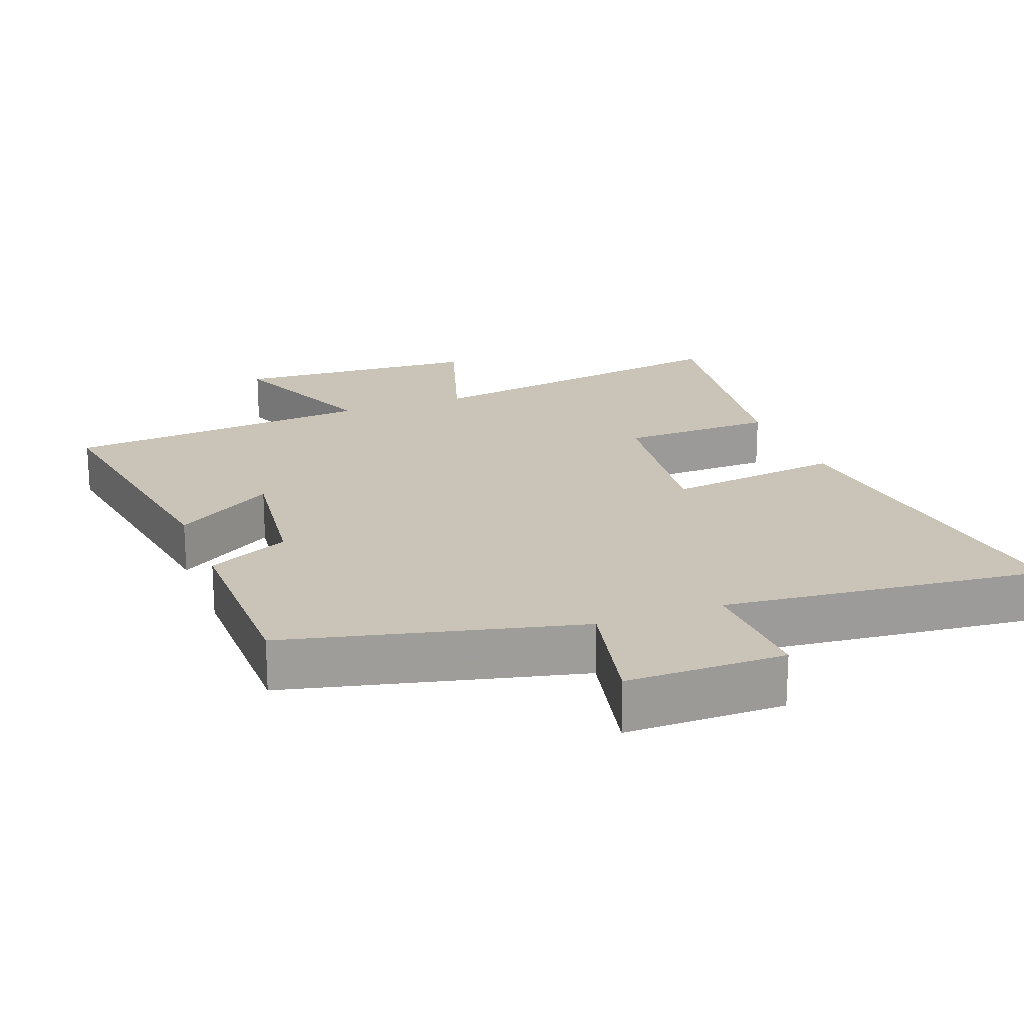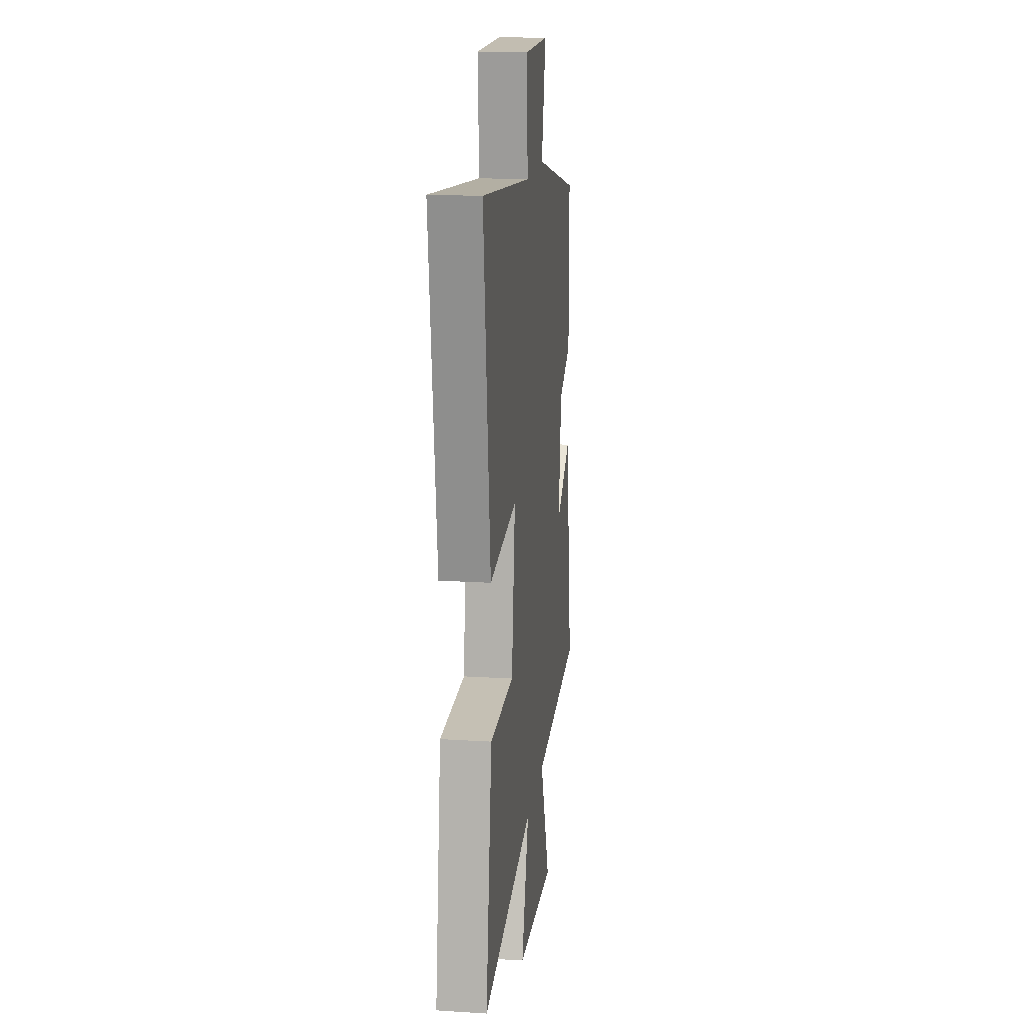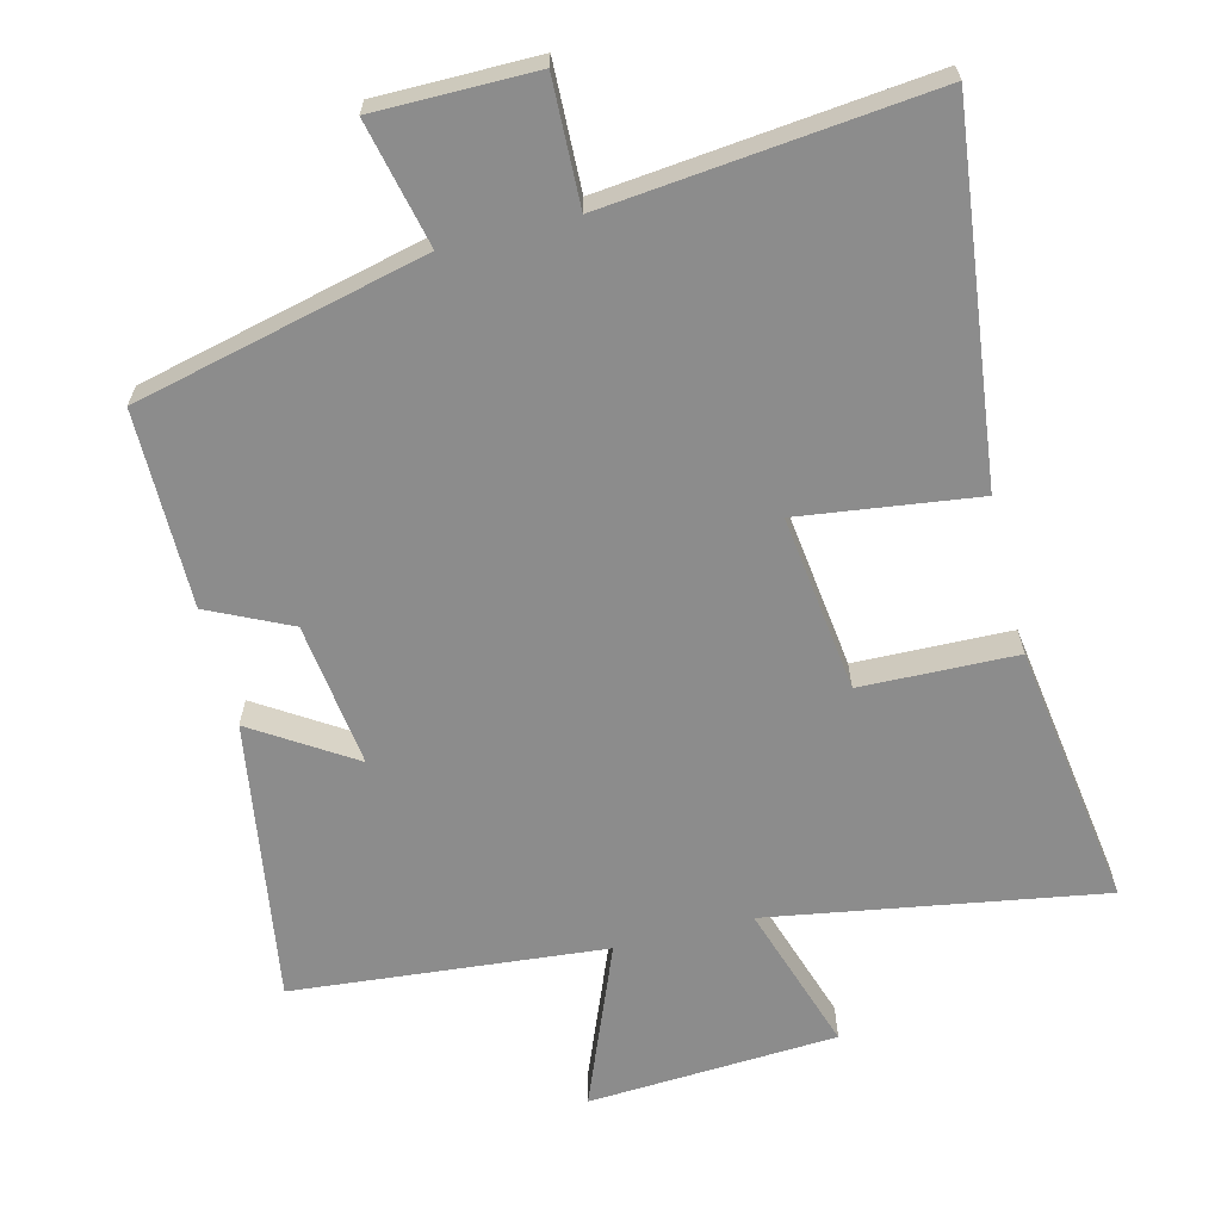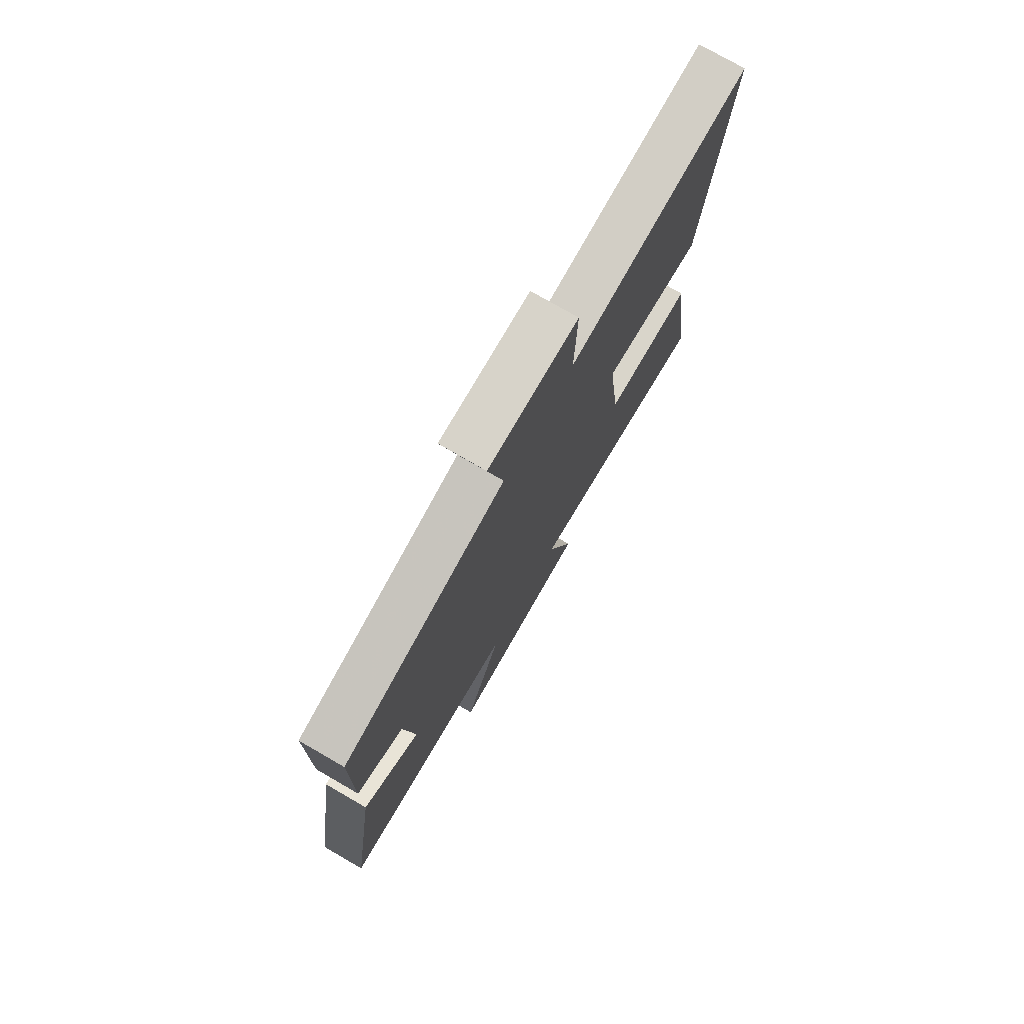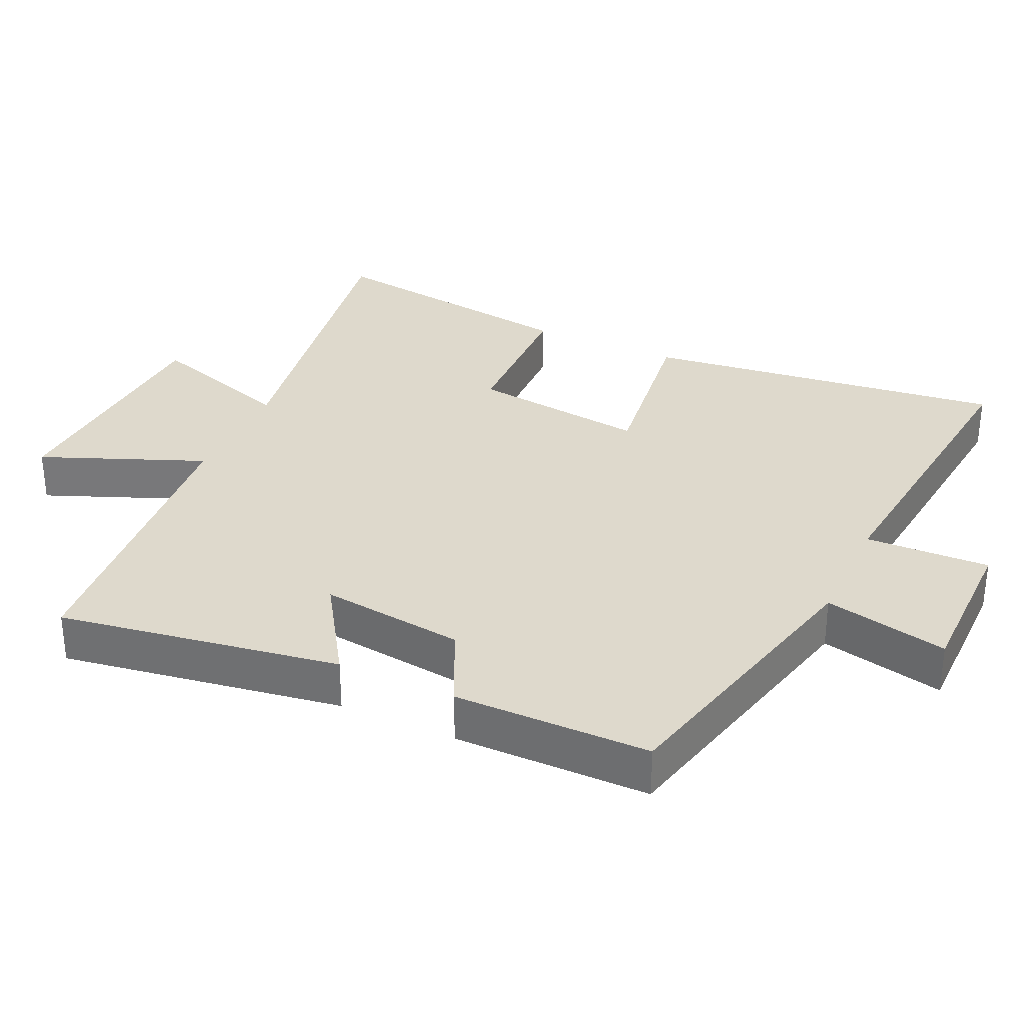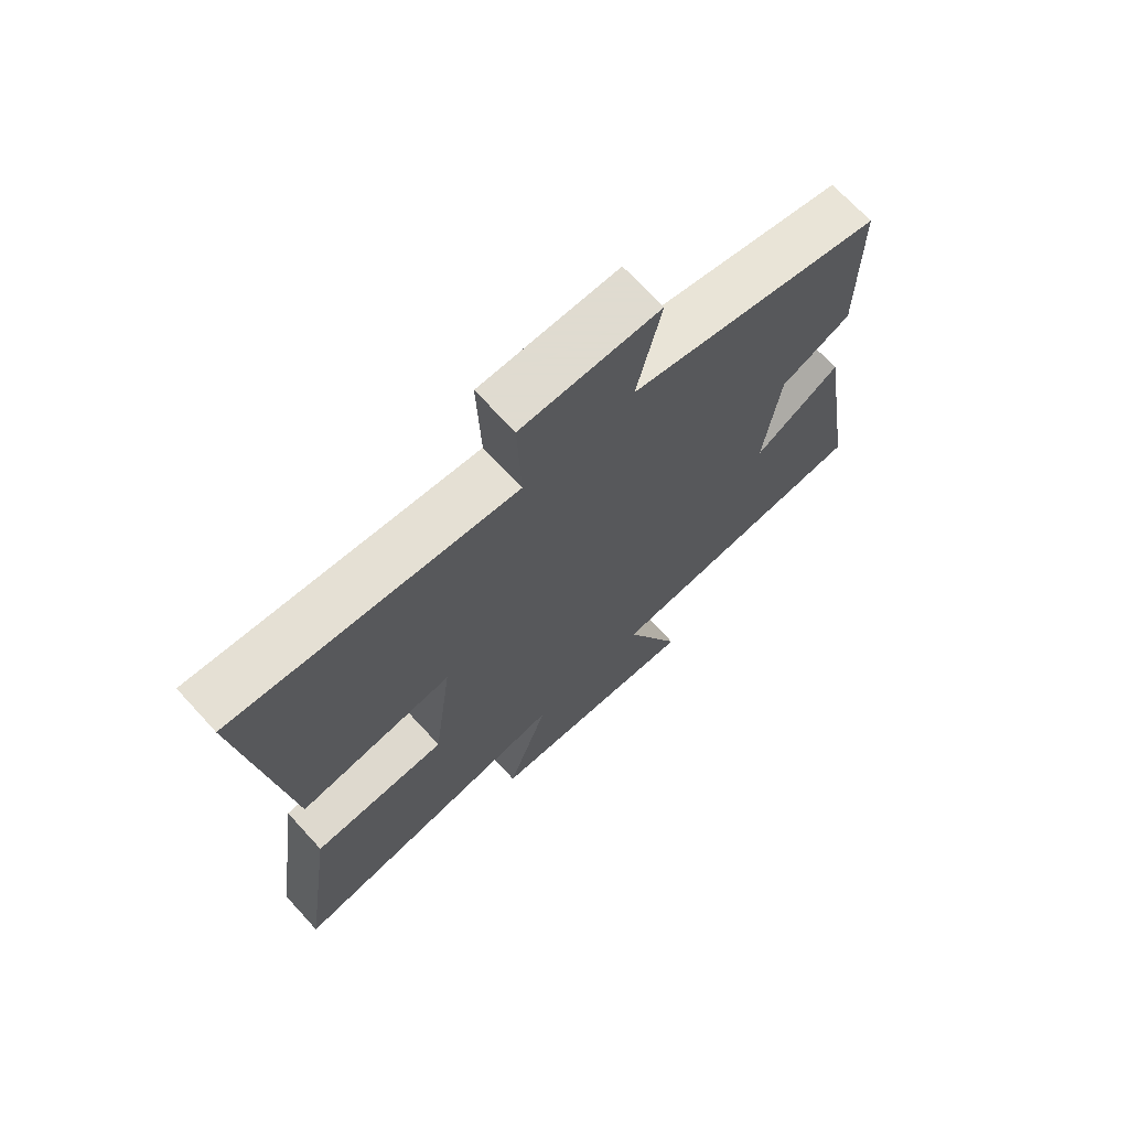
<metadata>
{"format":"obj","ext":"obj","renderer":"f3d","projection":"perspective","resolution":1024,"background":"white","views":[{"elev":20.0,"azim":-20.7,"up":"+Y"},{"elev":16.8,"azim":97.2,"up":"+Z"},{"elev":-64.2,"azim":14.2,"up":"+Y"},{"elev":76.1,"azim":-60.0,"up":"+Z"},{"elev":32.1,"azim":-65.2,"up":"+Y"},{"elev":70.2,"azim":137.4,"up":"+Z"}]}
</metadata>
<code>
v 0.555 0.07 -0.58
v 0.078 0.07 -0.5
v 0.147 0.07 -0.714
v -0.211 0.07 -0.734
v -0.116 0.07 -0.5
v -0.564 0.07 -0.458
v -0.5 0.07 -0.053
v -0.357 0.07 -0.145
v -0.383 0.07 0.063
v -0.5 0.07 0.119
v -0.499 0.07 0.401
v -0.082 0.07 0.5
v -0.122 0.07 0.679
v 0.106 0.07 0.679
v 0.1 0.07 0.5
v 0.564 0.07 0.548
v 0.5 0.07 0.026
v 0.245 0.07 0.06
v 0.277 0.07 -0.194
v 0.5 0.07 -0.2
v 0.555 0 -0.58
v 0.078 0 -0.5
v 0.147 0 -0.714
v -0.211 0 -0.734
v -0.116 0 -0.5
v -0.564 0 -0.458
v -0.5 0 -0.053
v -0.357 0 -0.145
v -0.383 0 0.063
v -0.5 0 0.119
v -0.499 0 0.401
v -0.082 0 0.5
v -0.122 0 0.679
v 0.106 0 0.679
v 0.1 0 0.5
v 0.564 0 0.548
v 0.5 0 0.026
v 0.245 0 0.06
v 0.277 0 -0.194
v 0.5 0 -0.2
f 19 20 1 2
f 18 19 2
f 15 16 17 18
f 15 18 2
f 12 13 14 15
f 11 12 15
f 10 11 15
f 9 10 15
f 8 9 15 2
f 7 8 2
f 6 7 2
f 5 6 2
f 2 3 4 5
f 22 21 40 39
f 22 39 38
f 38 37 36 35
f 22 38 35
f 35 34 33 32
f 35 32 31
f 35 31 30
f 35 30 29
f 22 35 29 28
f 22 28 27
f 22 27 26
f 22 26 25
f 25 24 23 22
f 1 21 22 2
f 2 22 23 3
f 3 23 24 4
f 4 24 25 5
f 5 25 26 6
f 6 26 27 7
f 7 27 28 8
f 8 28 29 9
f 9 29 30 10
f 10 30 31 11
f 11 31 32 12
f 12 32 33 13
f 13 33 34 14
f 14 34 35 15
f 15 35 36 16
f 16 36 37 17
f 17 37 38 18
f 18 38 39 19
f 19 39 40 20
f 20 40 21 1

</code>
